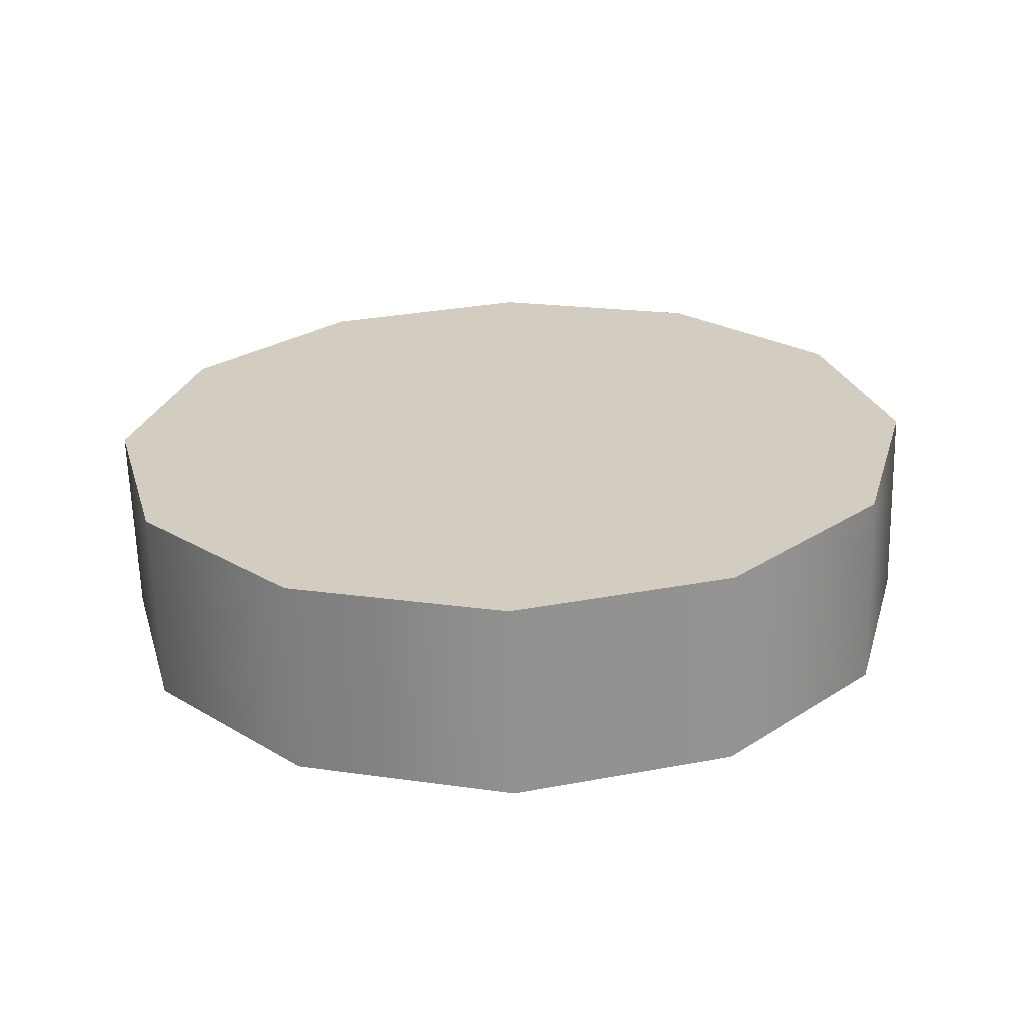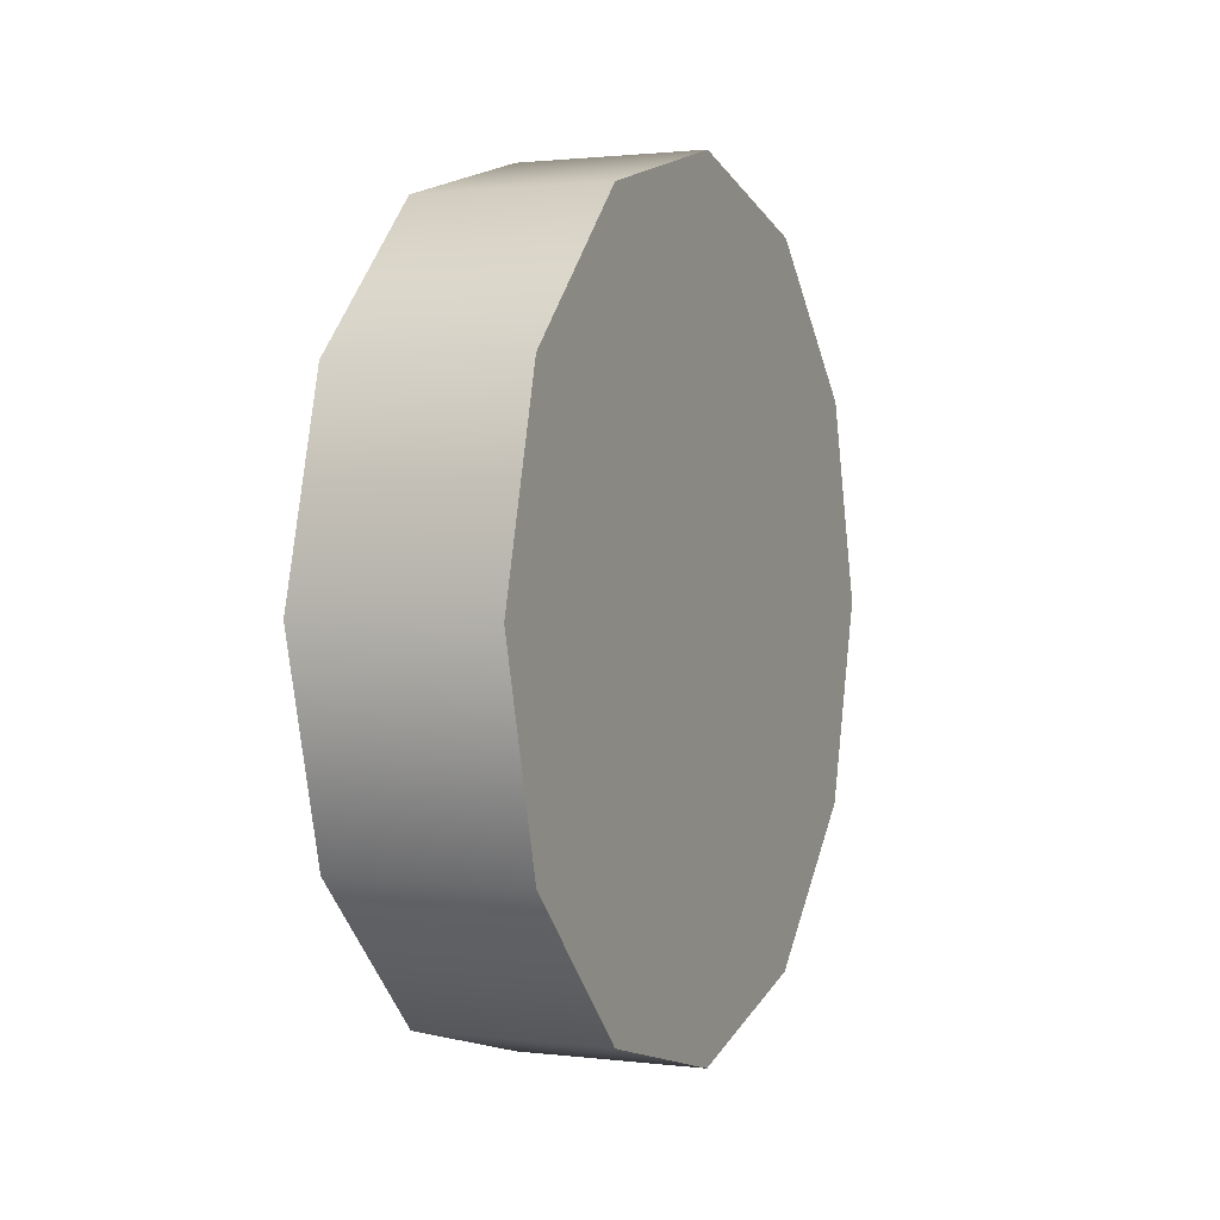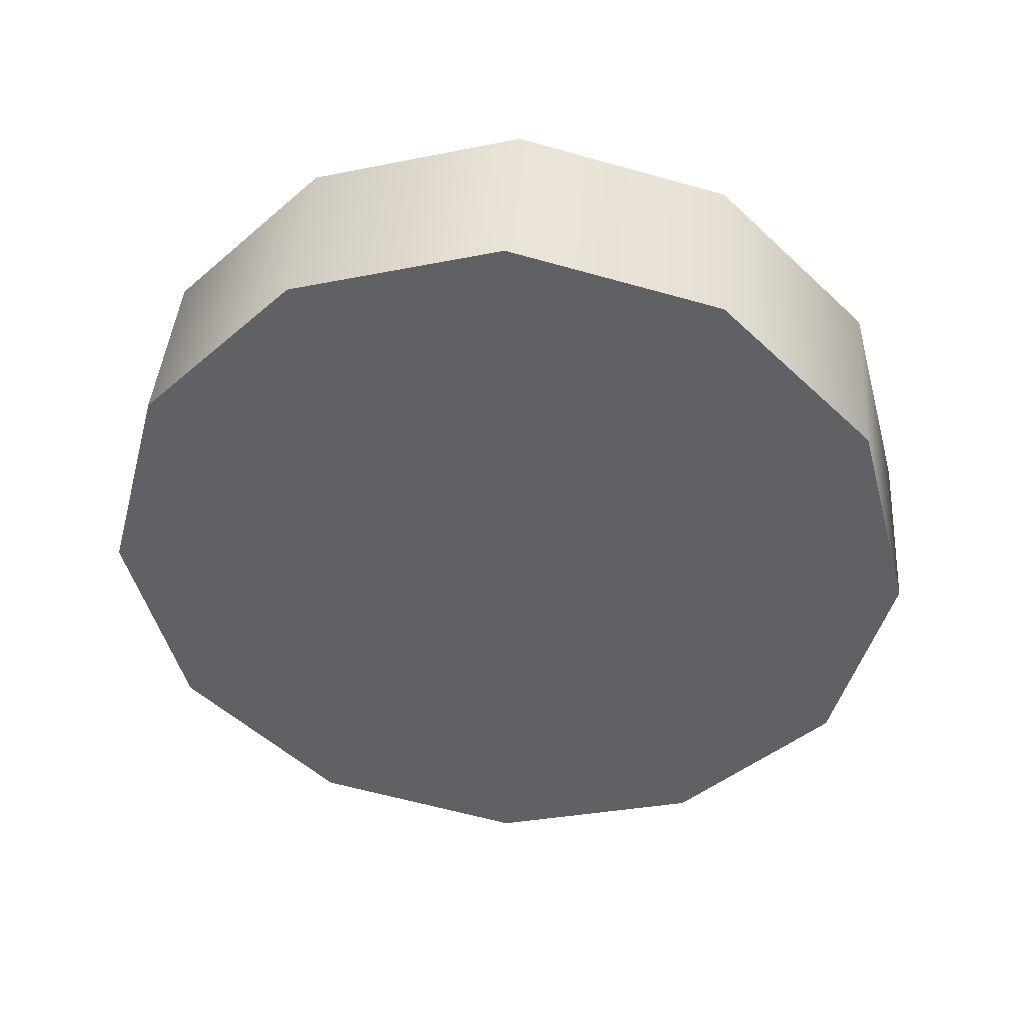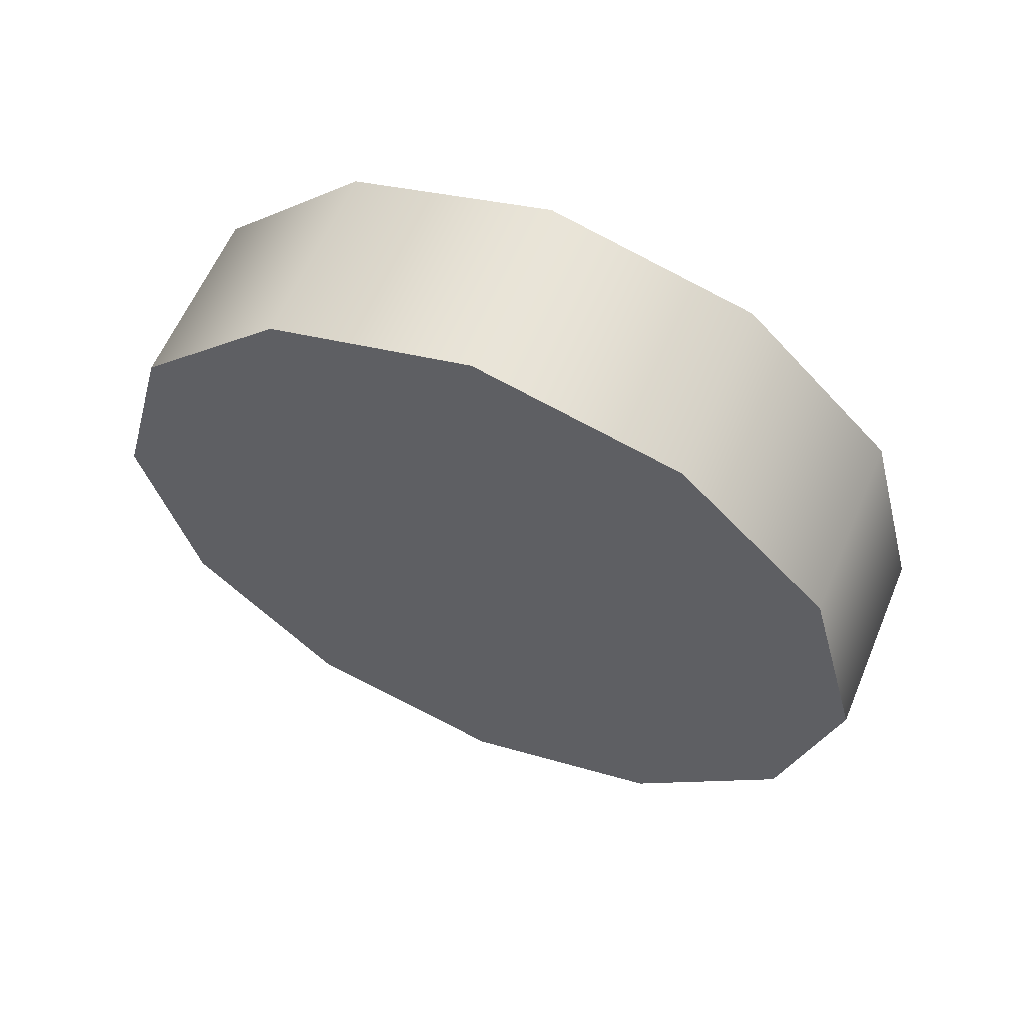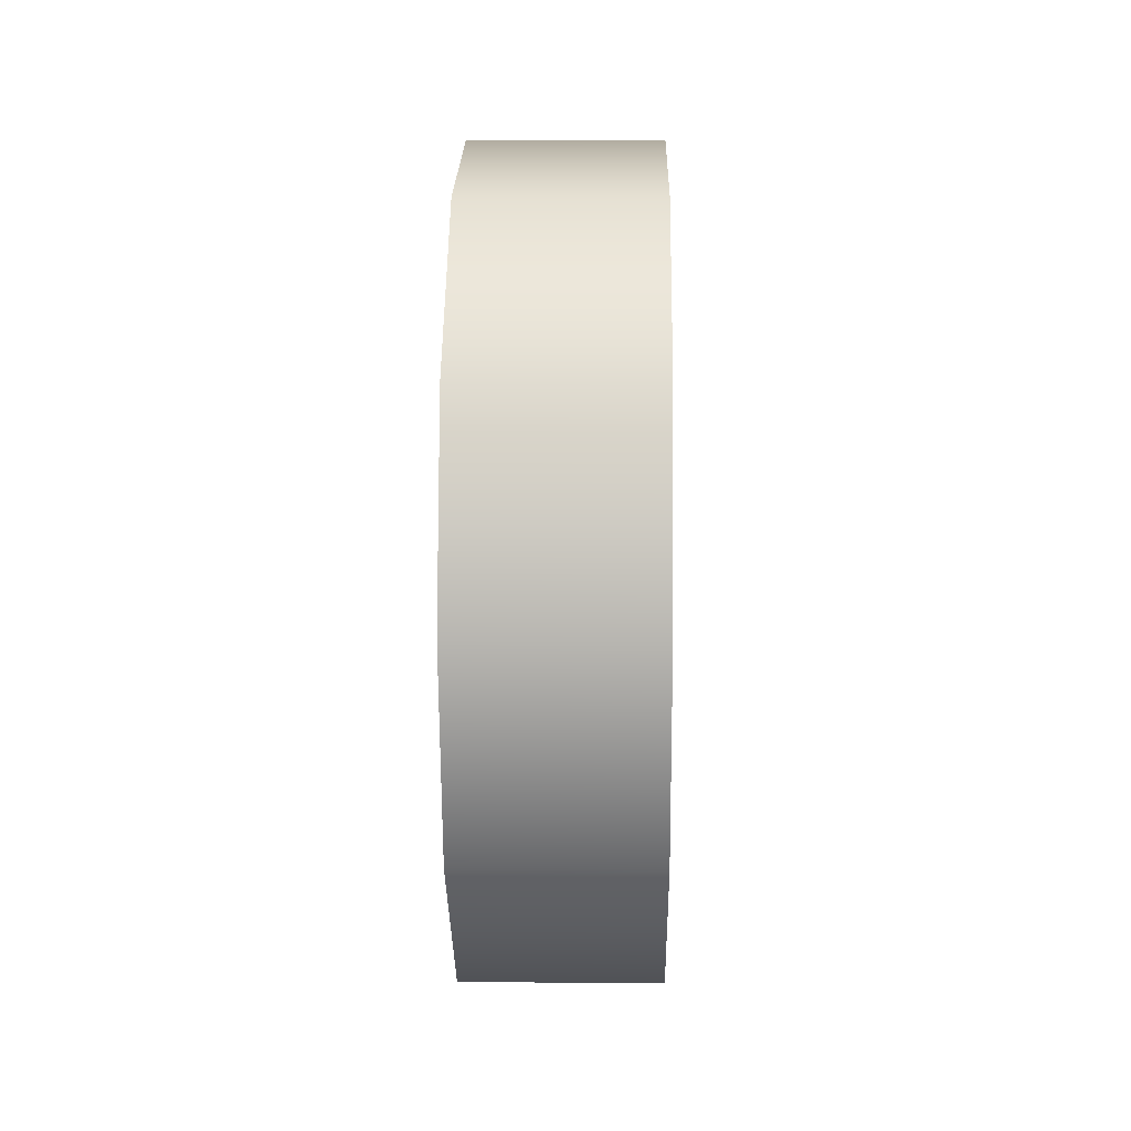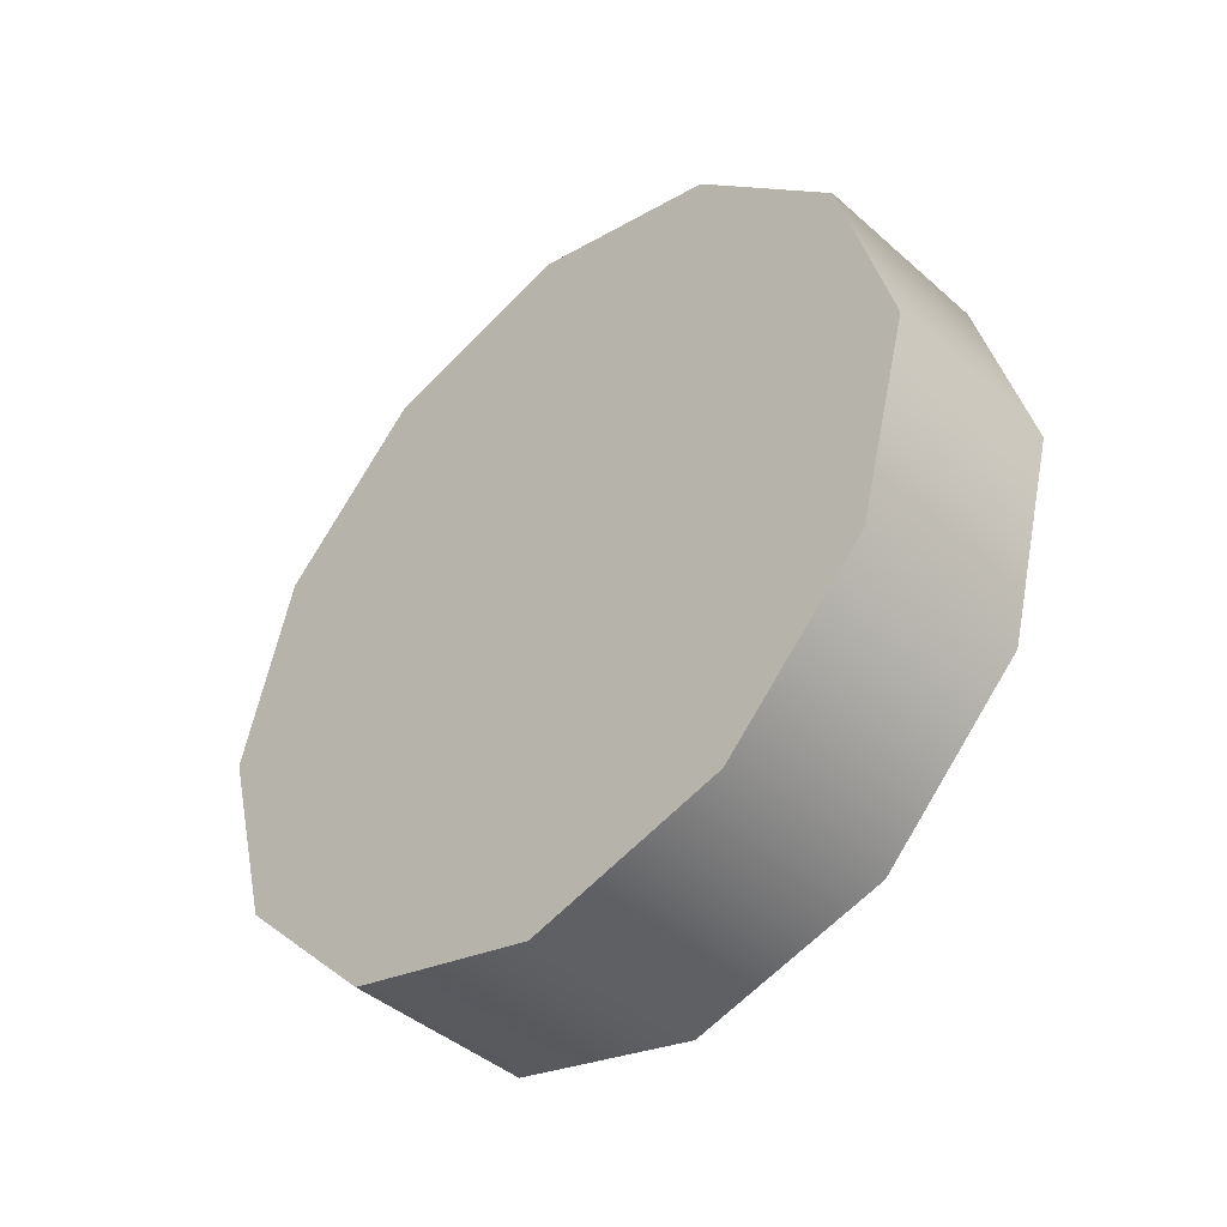
<metadata>
{"format":"obj","ext":"obj","renderer":"f3d","projection":"perspective","resolution":1024,"background":"white","views":[{"elev":-64.9,"azim":-88.5,"up":"+Z"},{"elev":1.4,"azim":23.8,"up":"+Y"},{"elev":42.3,"azim":94.3,"up":"+Z"},{"elev":59.8,"azim":-67.3,"up":"+Y"},{"elev":8.7,"azim":-178.8,"up":"+Z"},{"elev":-43.1,"azim":133.9,"up":"+Z"}]}
</metadata>
<code>
g tow_fr_wheel
v -0.08379 0.3129 -0.1807
v -0.08379 0.1807 -0.3129
v 0.08379 0.1807 -0.3129
v 0.08379 0.3129 -0.1807
v 0.08379 0.0003535 -0.3617
v -0.08379 0.0003535 -0.3617
v 0.08379 -0.1807 -0.3129
v -0.08379 -0.1807 -0.3129
v 0.08379 -0.3129 -0.1807
v -0.08379 -0.3129 -0.1807
v -0.08379 -0.3129 -0.1807
v -0.08379 -0.3617 0.0003535
v 0.08379 -0.3617 0.0003535
v 0.08379 -0.3129 -0.1807
v 0.08379 -0.3129 0.1807
v -0.08379 -0.3129 0.1807
v 0.08379 -0.1807 0.3129
v -0.08379 -0.1807 0.3129
v -0.08379 -0.1807 0.3129
v -0.08379 0.0003535 0.3617
v 0.08379 0.0003535 0.3617
v 0.08379 -0.1807 0.3129
v 0.08379 0.1807 0.3129
v -0.08379 0.1807 0.3129
v 0.08379 0.3129 0.1807
v -0.08379 0.3129 0.1807
v -0.08379 0.3129 0.1807
v -0.08379 0.3617 0.0003535
v 0.08379 0.3617 0.0003535
v 0.08379 0.3129 0.1807
v 0.08379 0.3129 -0.1807
v -0.08379 0.3129 -0.1807
v 0.08379 0.3129 -0.1807
v 0.08379 0.1807 -0.3129
v 0.08379 0.0003535 0.0003535
v 0.08379 0.0003535 -0.3617
v 0.08379 -0.1807 -0.3129
v 0.08379 -0.3129 -0.1807
v 0.08379 -0.3617 0.0003535
v 0.08379 -0.3129 0.1807
v 0.08379 -0.1807 0.3129
v 0.08379 0.0003535 0.3617
v 0.08379 0.1807 0.3129
v 0.08379 0.3129 0.1807
v 0.08379 0.3617 0.0003535
v -0.08379 0.1807 -0.3129
v -0.08379 0.3129 -0.1807
v -0.08379 0.0003535 -0.3617
v -0.08379 -0.1807 -0.3129
v -0.08379 -0.3129 -0.1807
v -0.08379 -0.3617 0.0003535
v -0.08379 -0.3129 0.1807
v -0.08379 -0.1807 0.3129
v -0.08379 0.0003535 0.3617
v -0.08379 0.1807 0.3129
v -0.08379 0.3129 0.1807
v -0.08379 0.3617 0.0003535
f 3 2 1
f 4 3 1
f 3 5 2
f 5 6 2
f 5 7 6
f 7 8 6
f 7 9 8
f 9 10 8
f 13 12 11
f 14 13 11
f 13 15 12
f 15 16 12
f 15 17 16
f 17 18 16
f 21 20 19
f 22 21 19
f 21 23 20
f 23 24 20
f 23 25 24
f 25 26 24
f 29 28 27
f 30 29 27
f 29 31 28
f 31 32 28
f 35 34 33
f 35 36 34
f 35 37 36
f 35 38 37
f 35 39 38
f 35 40 39
f 35 41 40
f 35 42 41
f 35 43 42
f 35 44 43
f 35 45 44
f 35 33 45
f 48 47 46
f 49 47 48
f 50 47 49
f 51 47 50
f 52 47 51
f 53 47 52
f 54 47 53
f 55 47 54
f 56 47 55
f 57 47 56

</code>
